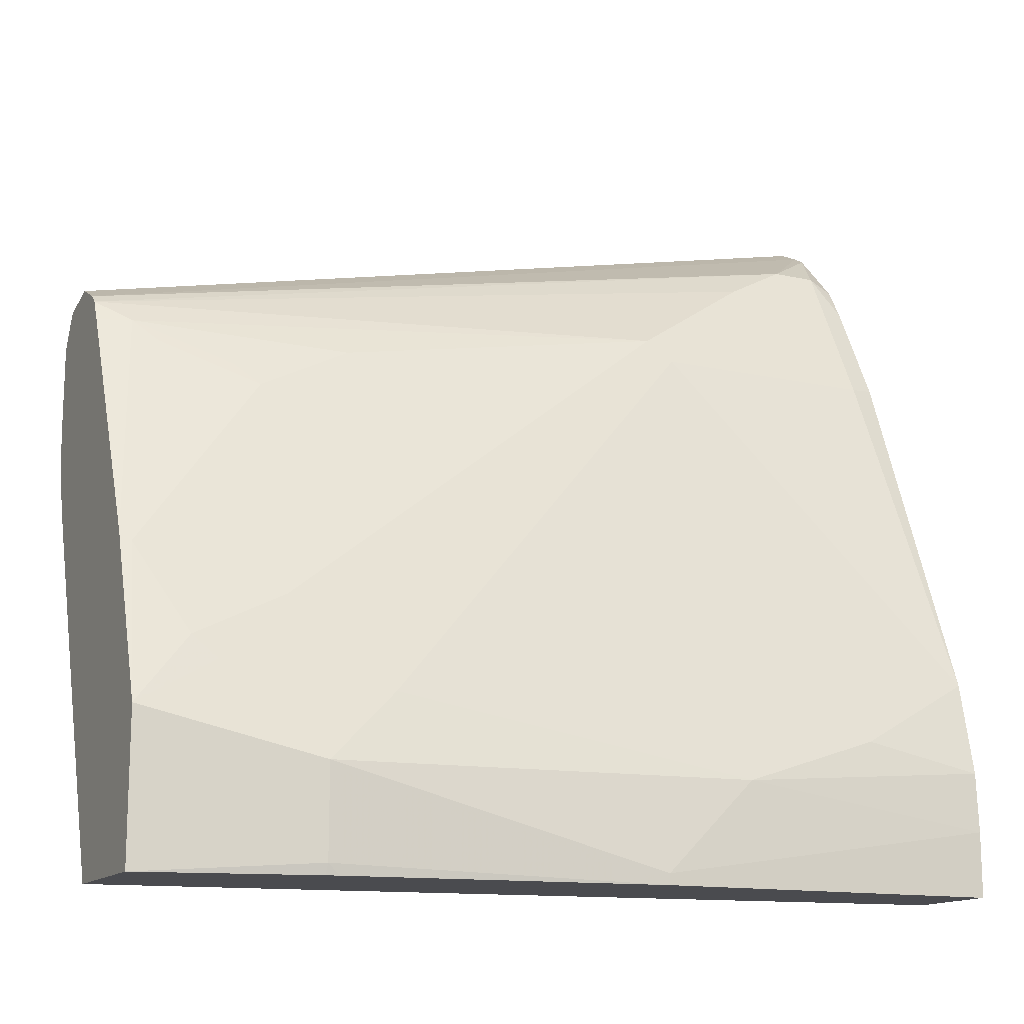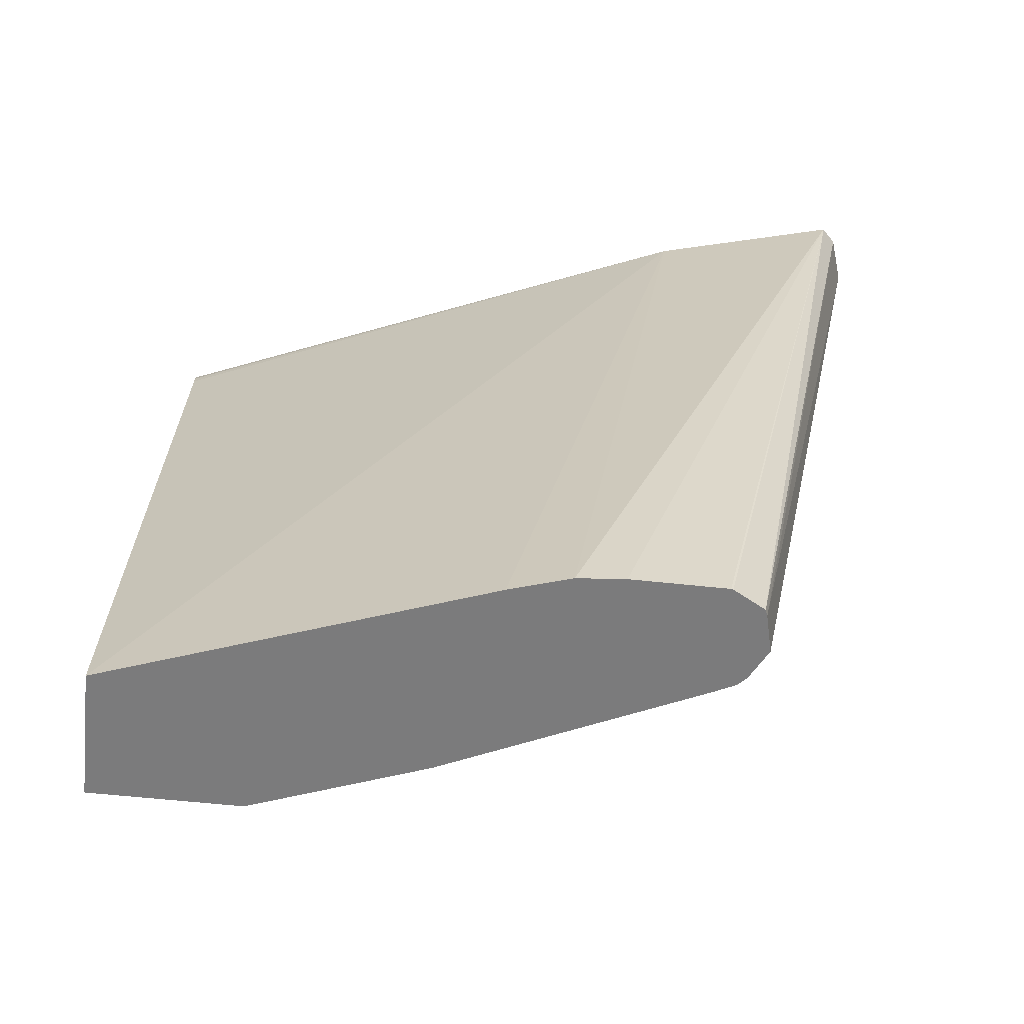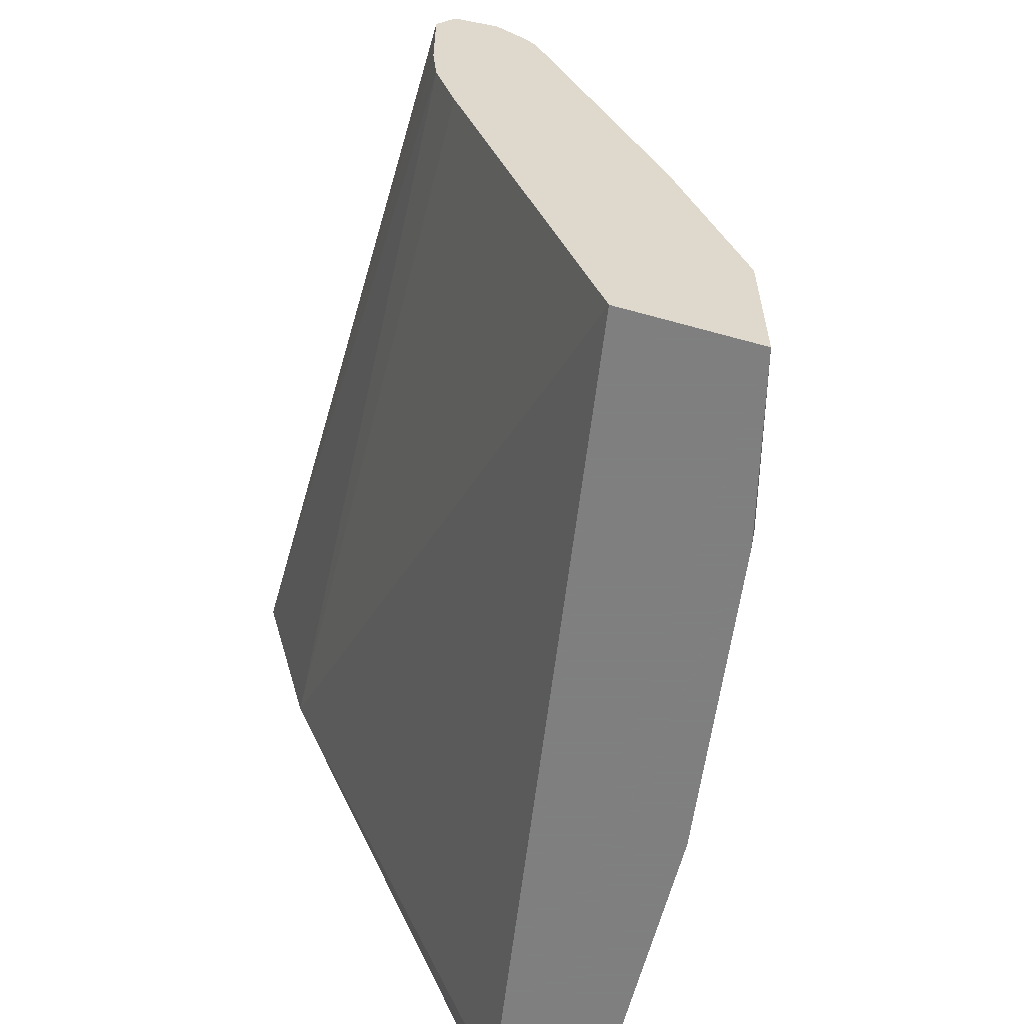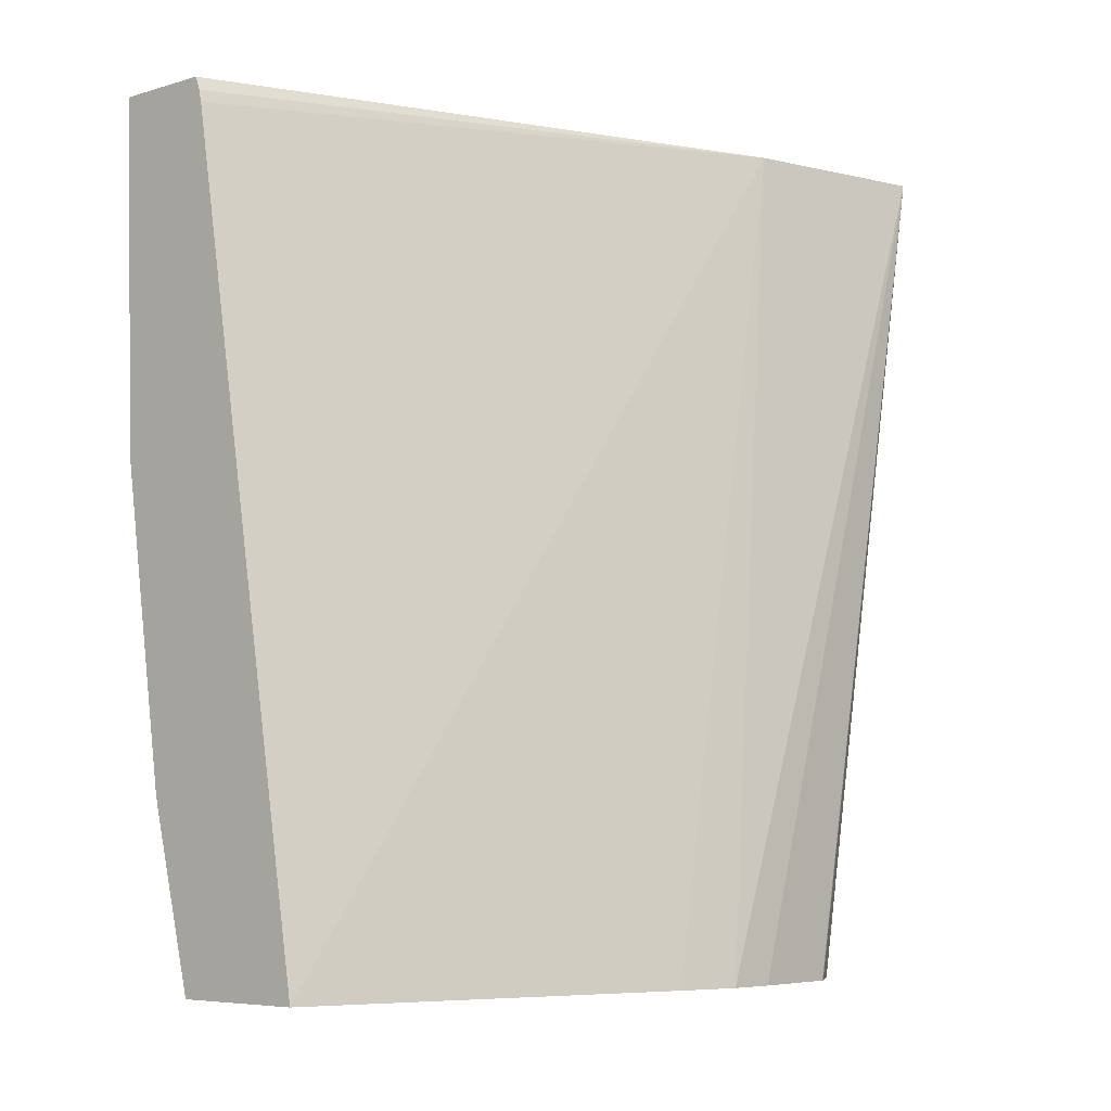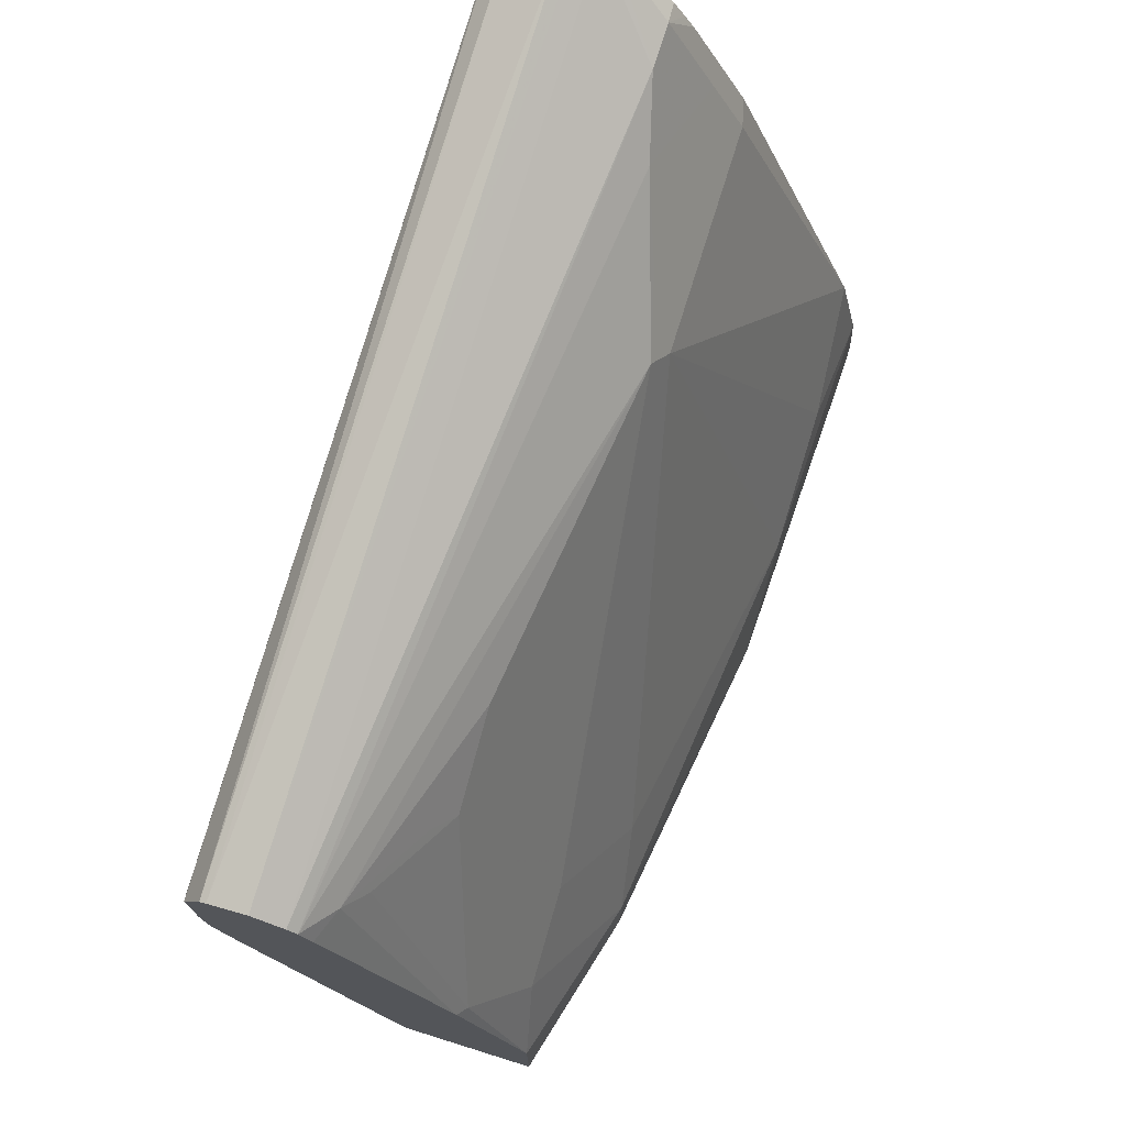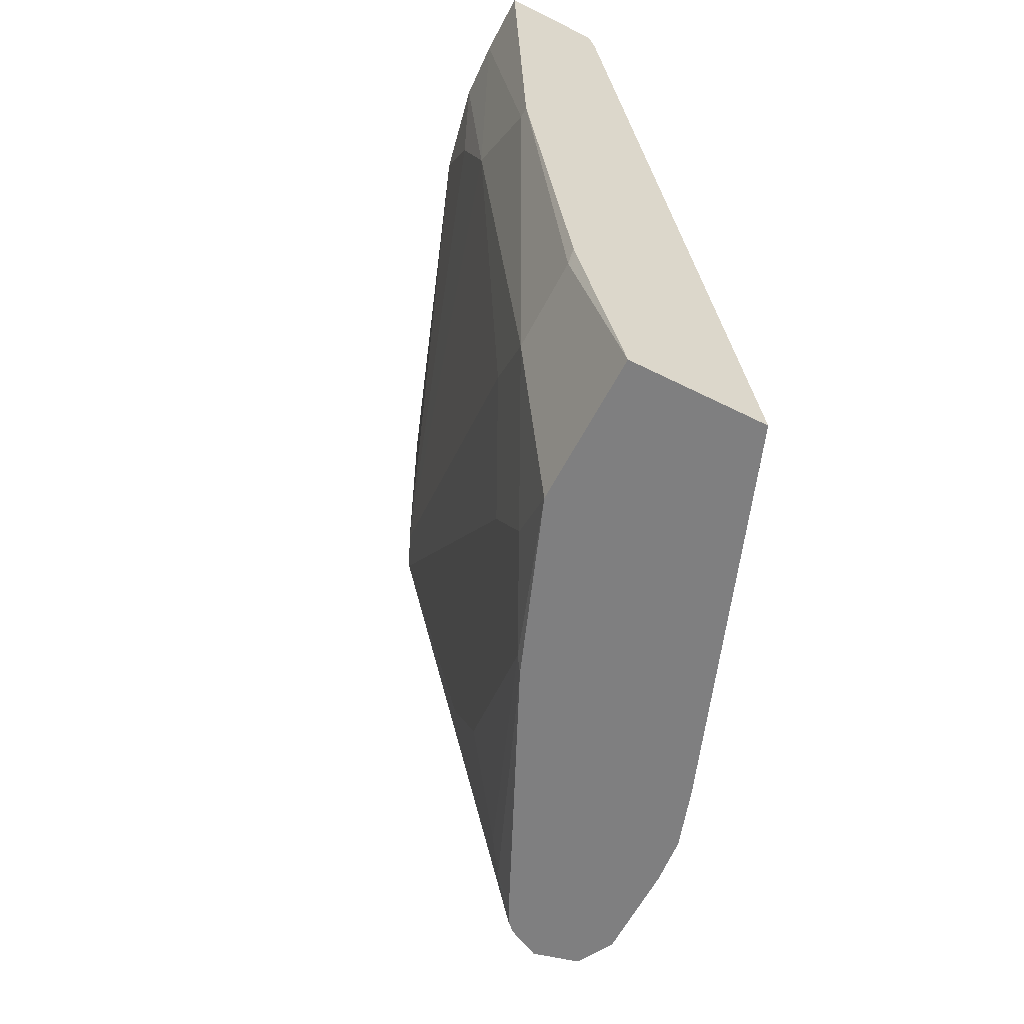
<metadata>
{"format":"obj","ext":"obj","renderer":"f3d","projection":"perspective","resolution":1024,"background":"white","views":[{"elev":-14.3,"azim":-116.0,"up":"+Y"},{"elev":-58.5,"azim":83.6,"up":"+Z"},{"elev":-59.9,"azim":164.0,"up":"+Y"},{"elev":-6.3,"azim":40.8,"up":"+Z"},{"elev":73.8,"azim":-162.7,"up":"+Y"},{"elev":-59.8,"azim":-27.3,"up":"+Z"}]}
</metadata>
<code>
v -0.08562 0.2795 -0.2524
v -0.09022 0.2773 -0.2524
v -0.06496 0.2727 -0.2524
v -0.06448 0.1987 -0.6232
v -0.08116 0.2029 -0.6232
v -0.09779 0.2735 -0.2524
v -0.05846 0.2662 -0.2524
v -0.06174 0.1976 -0.6232
v -0.09468 0.1961 -0.6232
v -0.1285 0.2502 -0.2841
v -0.1041 0.2697 -0.2524
v -0.08056 0.1829 -0.2524
v -0.05541 0.1217 -0.6232
v -0.05357 0.142 -0.6232
v -0.05357 0.1826 -0.6232
v -0.05381 0.1835 -0.6232
v -0.09873 0.1923 -0.6232
v -0.137 0.2333 -0.3145
v -0.1285 0.2502 -0.2638
v -0.1276 0.245 -0.2524
v -0.186 -0.06568 -0.2524
v -0.1838 -0.06568 -0.2583
v -0.1826 -0.06568 -0.2638
v -0.1231 -0.06568 -0.6232
v -0.06594 0.09131 -0.6188
v -0.06373 0.09574 -0.6232
v -0.1036 0.1826 -0.6232
v -0.1091 0.1826 -0.6087
v -0.1572 0.1927 -0.3753
v -0.1488 0.2096 -0.3449
v -0.1488 0.2096 -0.2638
v -0.1362 0.2305 -0.2524
v -0.1325 0.2369 -0.2524
v -0.2288 -0.06568 -0.2524
v -0.1826 -0.06568 -0.6232
v -0.1539 0.07546 -0.6232
v -0.1572 0.07104 -0.6188
v -0.1167 0.1724 -0.5985
v -0.1294 0.1623 -0.5681
v -0.137 0.1724 -0.5174
v -0.1572 0.1724 -0.4159
v -0.1775 0.05072 -0.5579
v -0.1623 0.1826 -0.3652
v -0.1555 0.1961 -0.3652
v -0.1623 0.1826 -0.2638
v -0.1565 0.19 -0.2524
v -0.2288 -0.03729 -0.2524
v -0.2232 -0.06568 -0.4058
v -0.1826 2.423e-05 -0.6232
v -0.2017 -0.06568 -0.5484
v -0.2029 -0.06085 -0.5478
v -0.1775 0.03044 -0.5985
v -0.137 0.1522 -0.5579
v -0.1826 0.04058 -0.5478
v -0.2232 -0.02025 -0.3652
v -0.2232 2.423e-05 -0.3043
v -0.2187 0.02923 -0.2524
v -0.1978 0.01016 -0.5174
v -0.1595 0.184 -0.2524
v -0.2274 -0.01133 -0.2524
v -0.2232 -0.06085 -0.4058
v -0.2029 -0.06568 -0.5429
v -0.1826 0.0203 -0.5884
v -0.2029 -0.02025 -0.5478
f 29 43 44
f 29 44 30
f 29 40 41
f 30 43 45
f 30 44 43
f 30 45 31
f 21 62 50
f 31 46 32
f 34 47 61
f 34 61 48
f 29 54 43
f 35 50 51
f 31 45 46
f 29 42 54
f 21 35 24
f 29 41 52
f 28 40 29
f 28 39 40
f 28 53 39
f 28 38 53
f 28 37 38
f 28 36 37
f 27 36 28
f 24 26 25
f 21 23 22
f 21 24 23
f 21 50 35
f 35 51 64
f 29 52 42
f 35 64 49
f 55 58 64
f 37 49 52
f 21 48 62
f 56 60 57
f 55 64 61
f 55 60 56
f 54 64 58
f 54 63 64
f 50 62 51
f 49 64 63
f 49 63 52
f 48 51 62
f 48 64 51
f 48 61 64
f 47 55 61
f 36 49 37
f 47 60 55
f 45 57 59
f 43 58 55
f 43 54 58
f 43 57 45
f 43 56 57
f 43 55 56
f 42 63 54
f 42 52 63
f 40 52 41
f 40 53 52
f 39 53 40
f 37 53 38
f 37 52 53
f 45 59 46
f 21 34 48
f 7 16 8
f 19 32 33
f 4 24 35
f 4 26 24
f 4 13 26
f 4 14 13
f 4 15 14
f 4 16 15
f 4 8 16
f 3 8 4
f 3 7 8
f 2 5 6
f 1 5 2
f 1 4 5
f 1 3 4
f 4 35 49
f 1 7 3
f 1 34 21
f 1 47 34
f 1 60 47
f 1 57 60
f 1 59 57
f 1 46 59
f 1 32 46
f 1 33 32
f 1 20 33
f 1 11 20
f 1 6 11
f 1 2 6
f 19 33 20
f 1 21 12
f 4 49 36
f 1 12 7
f 4 27 17
f 19 31 32
f 4 36 27
f 18 31 19
f 18 30 31
f 18 29 30
f 17 29 18
f 17 28 29
f 17 27 28
f 12 25 26
f 12 24 25
f 12 23 24
f 12 22 23
f 12 21 22
f 11 19 20
f 12 26 13
f 10 17 18
f 4 9 5
f 5 9 6
f 6 10 11
f 6 9 10
f 4 17 9
f 7 13 14
f 7 12 13
f 7 15 16
f 9 17 10
f 10 18 19
f 10 19 11
f 7 14 15

</code>
